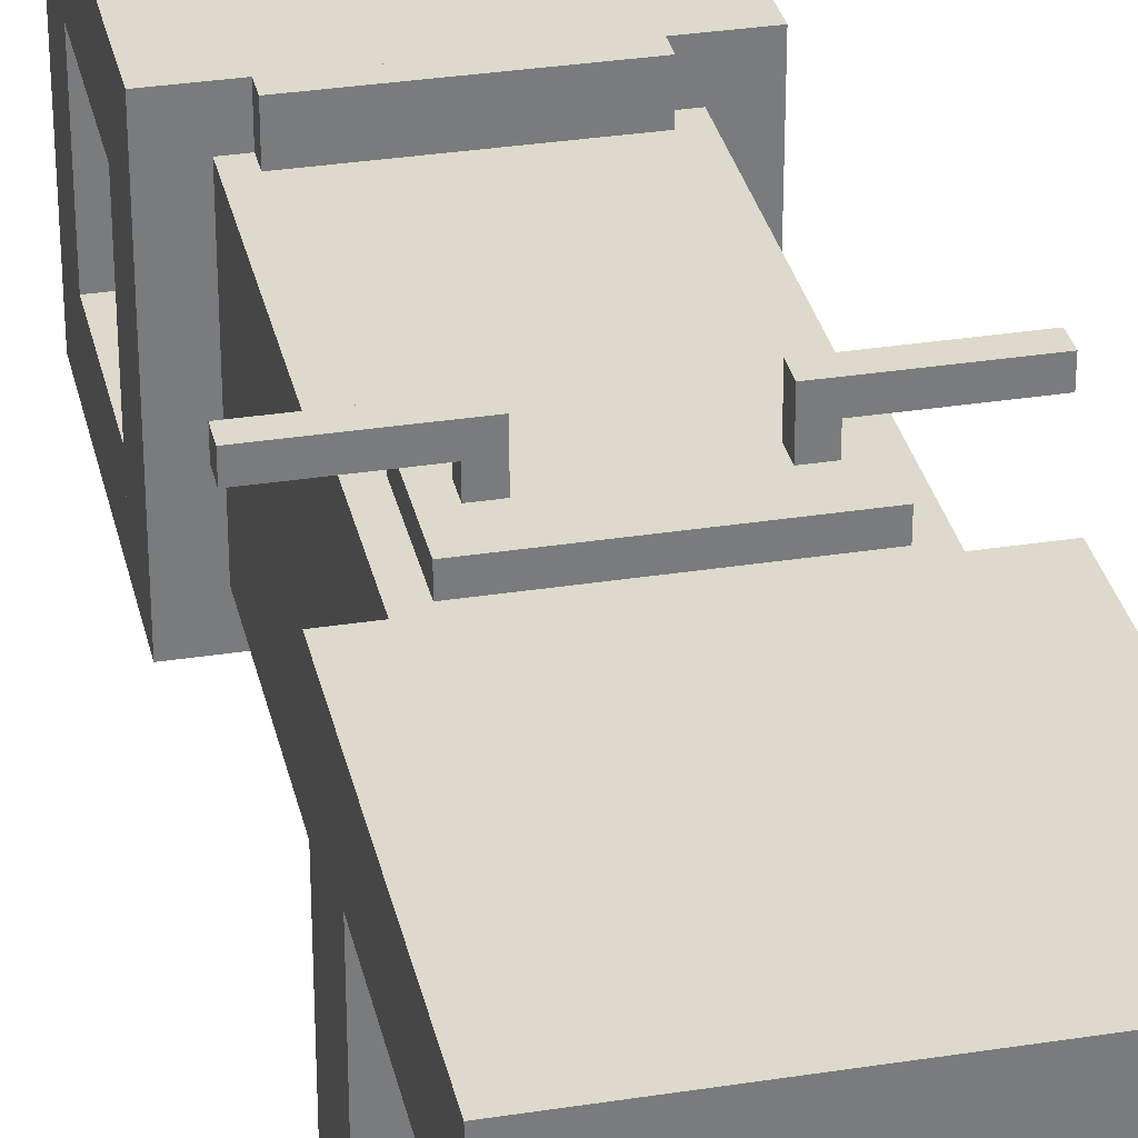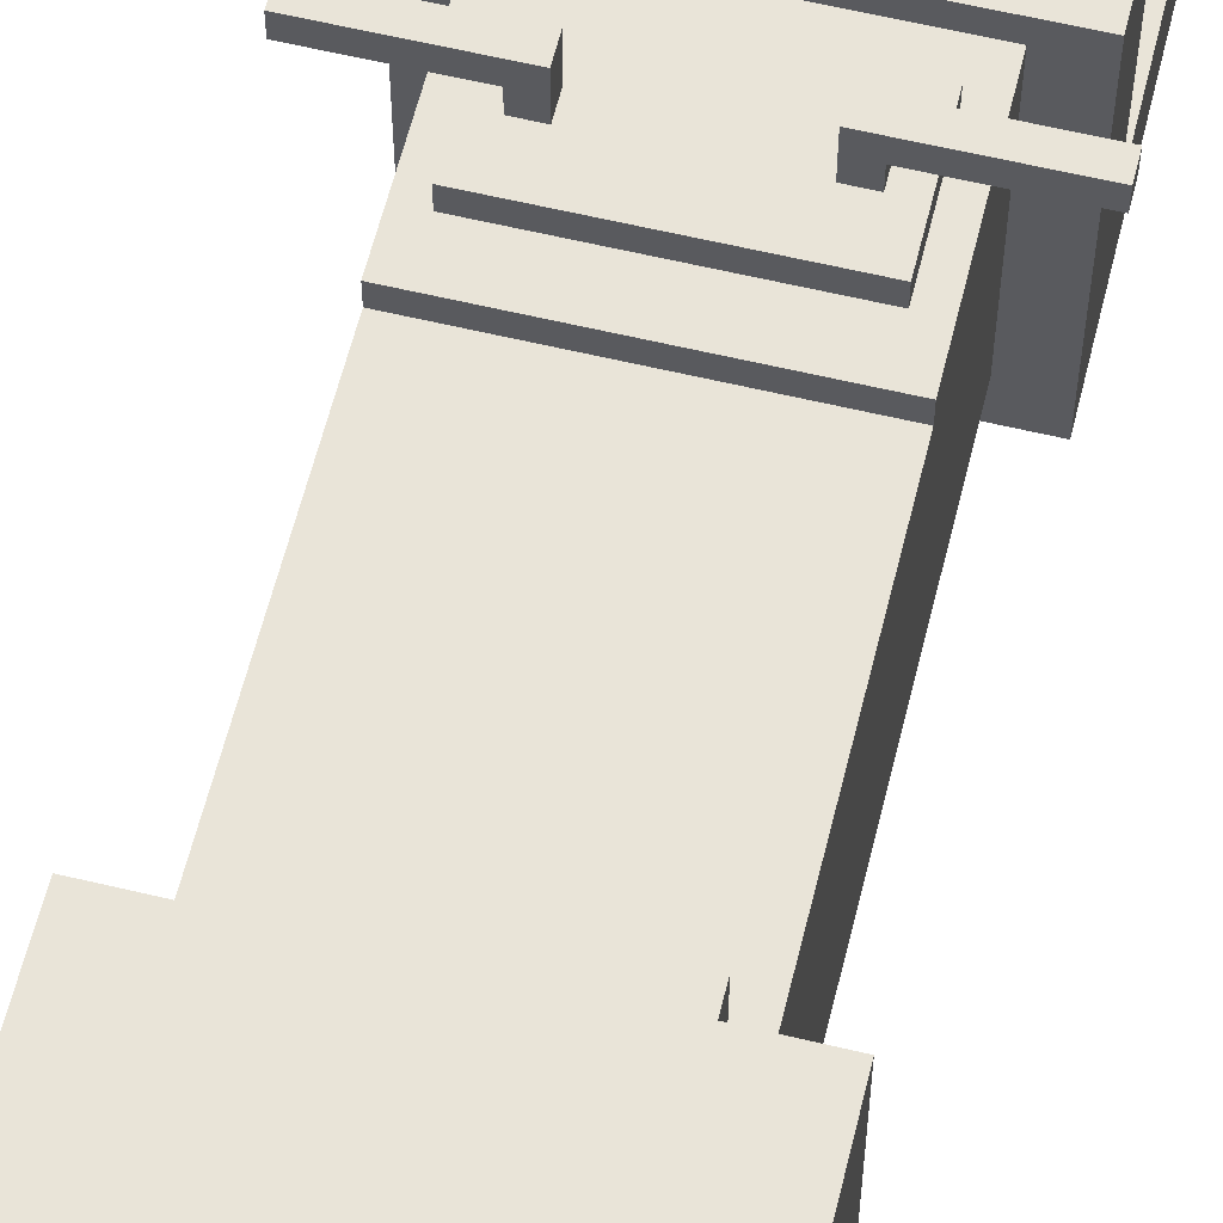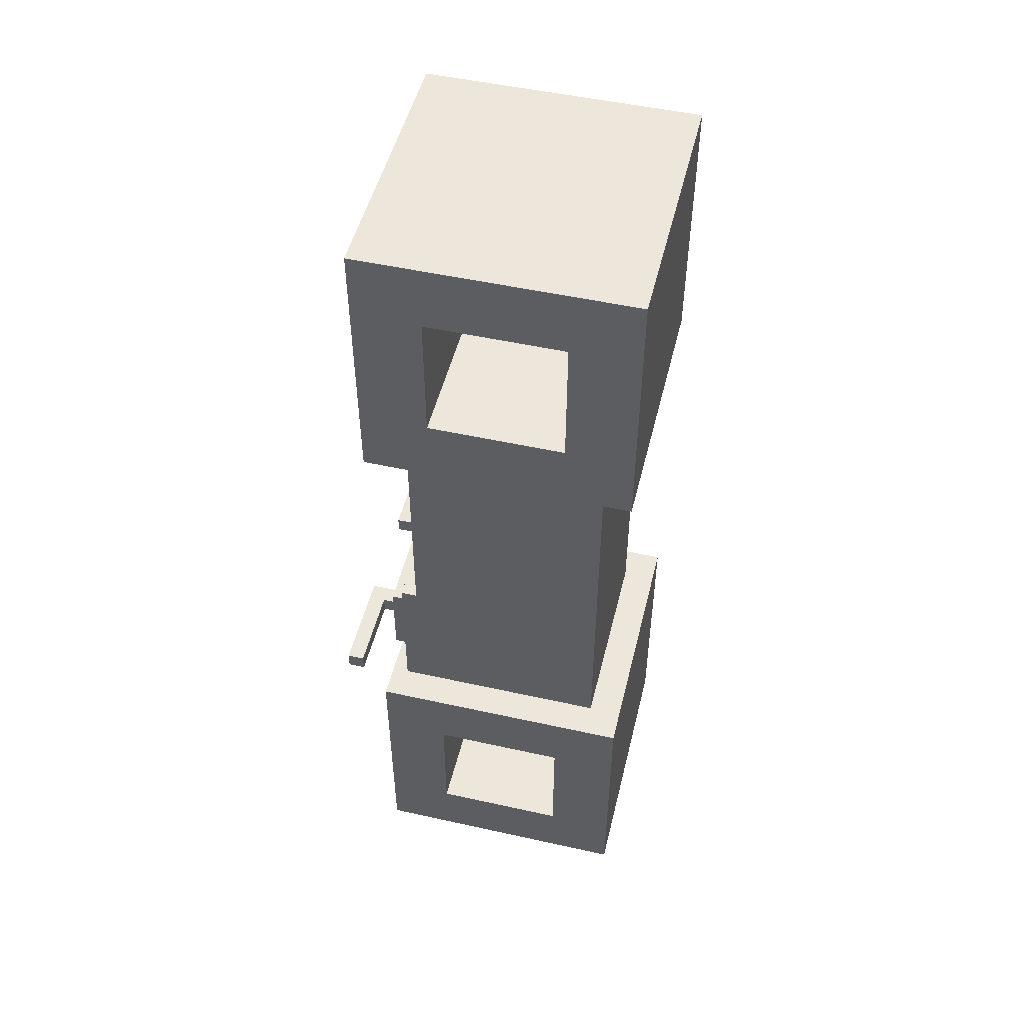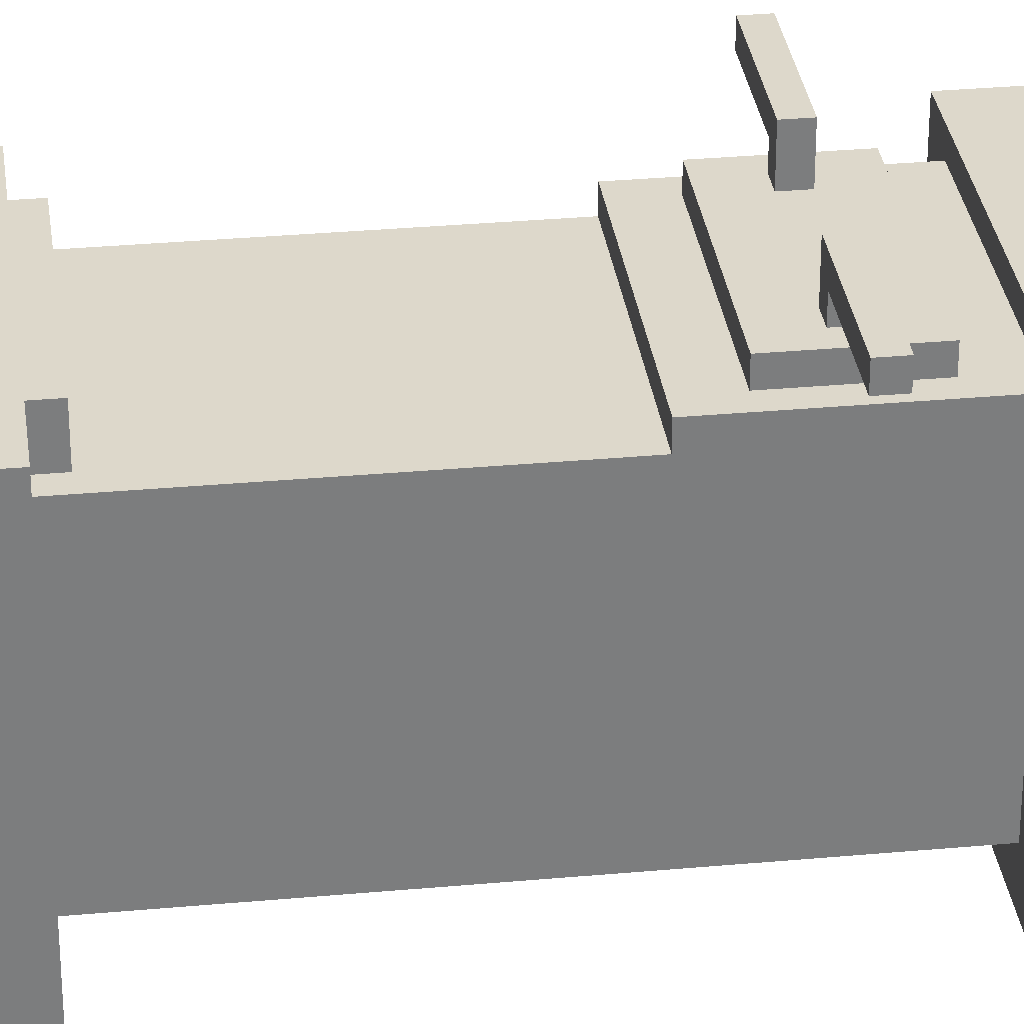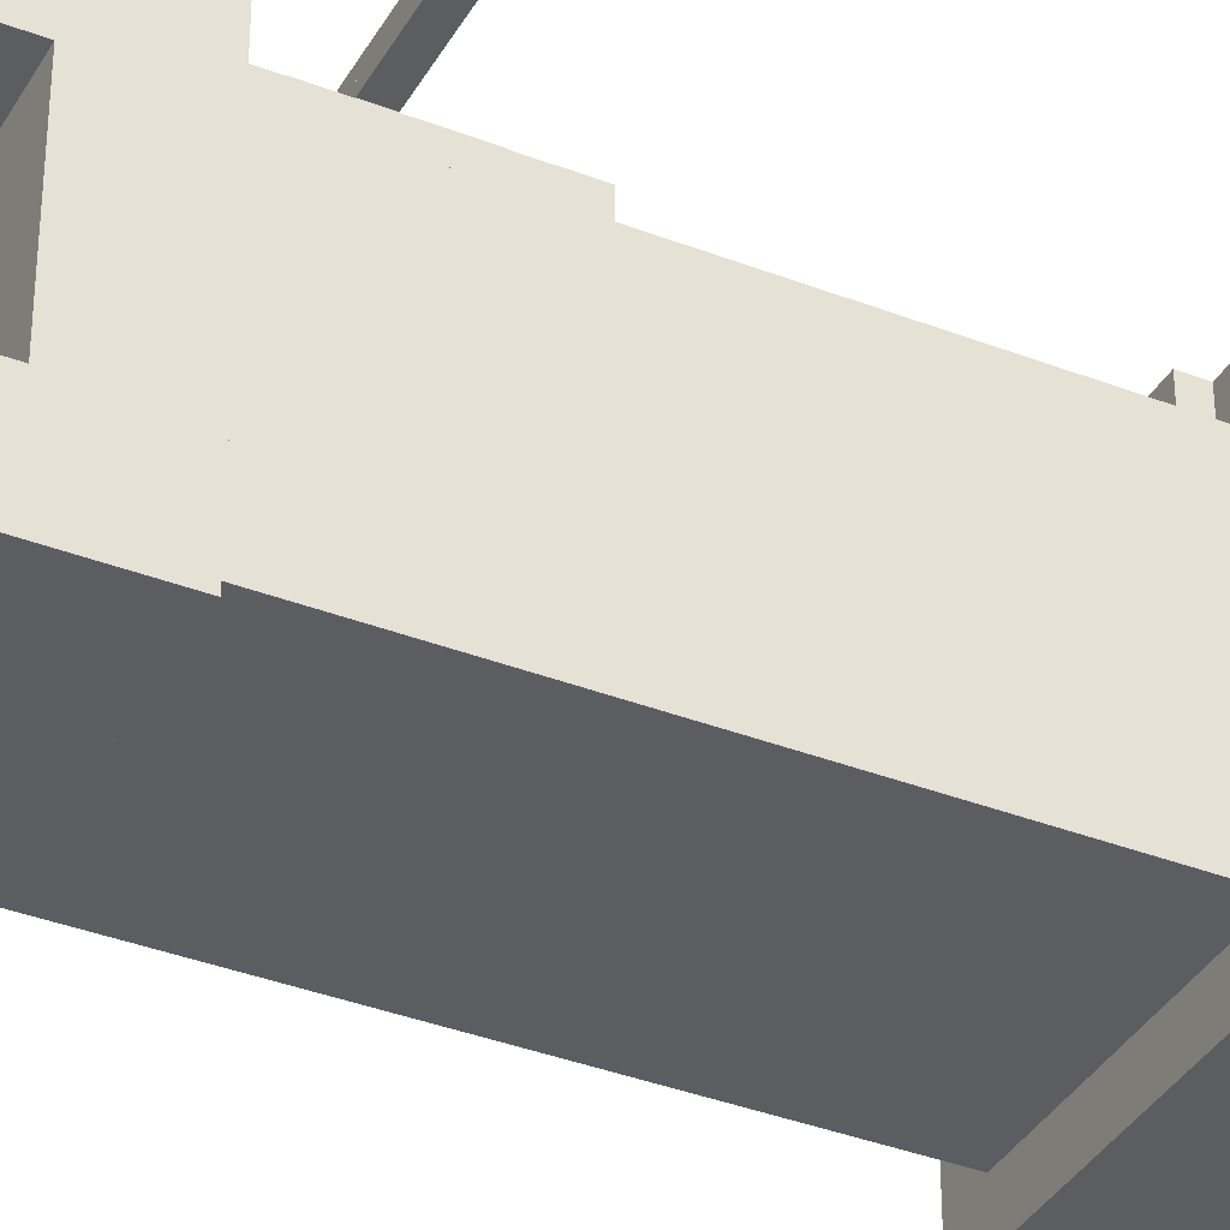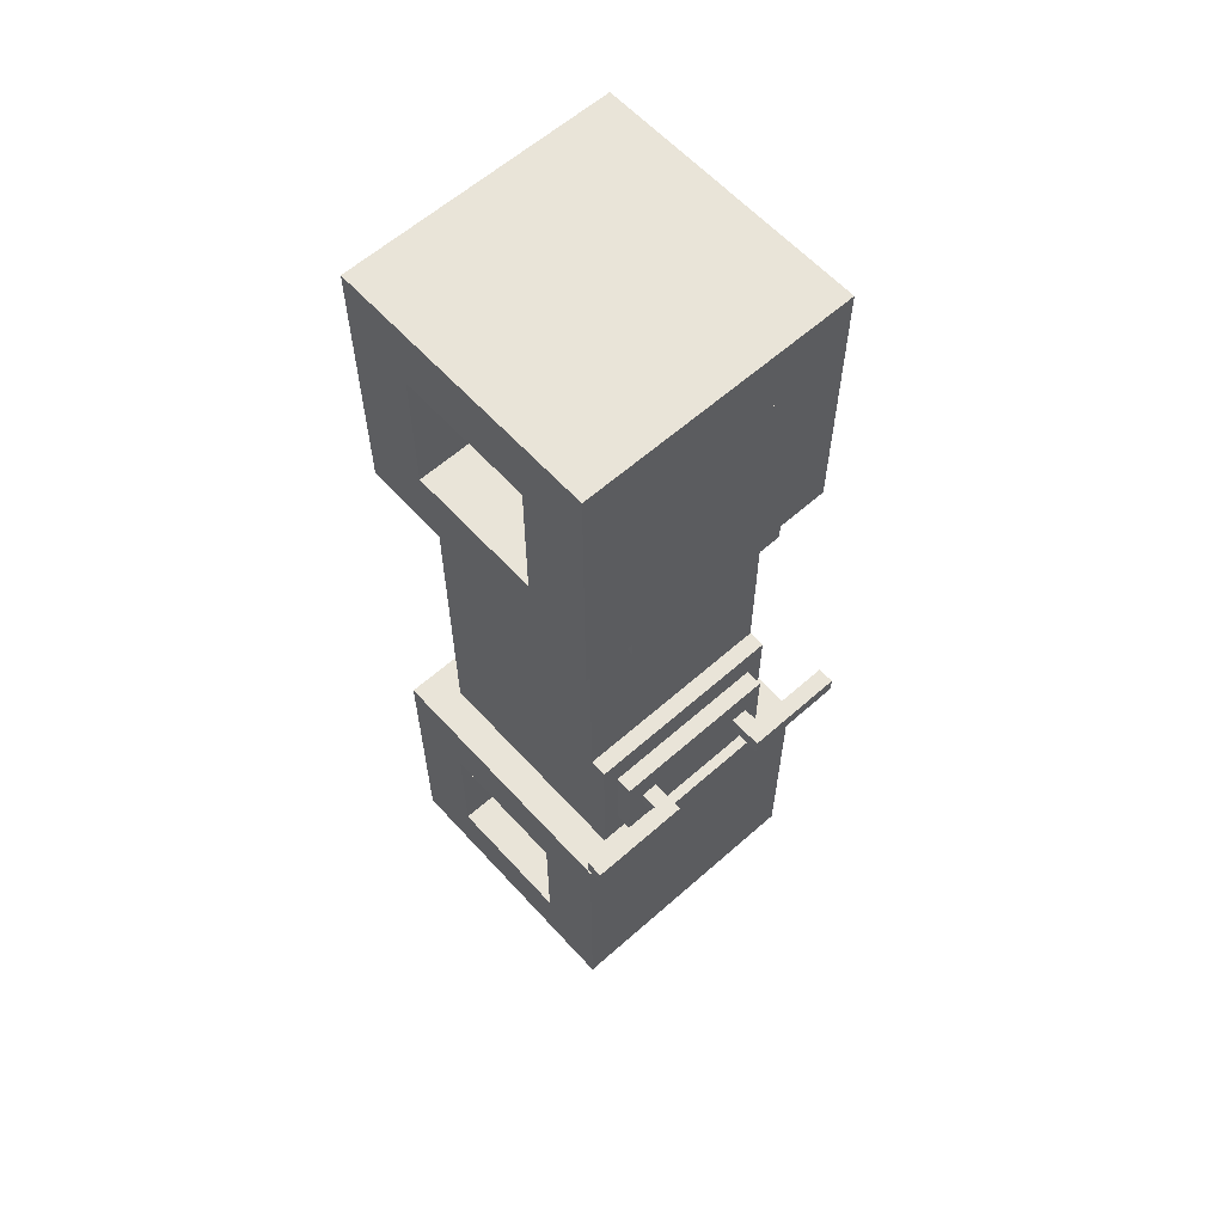
<metadata>
{"format":"obj","ext":"obj","renderer":"f3d","projection":"perspective","resolution":1024,"background":"white","views":[{"elev":32.0,"azim":167.6,"up":"+Y"},{"elev":60.2,"azim":13.8,"up":"+Y"},{"elev":50.4,"azim":-76.3,"up":"+Z"},{"elev":31.5,"azim":82.6,"up":"+Y"},{"elev":-36.9,"azim":-116.6,"up":"+Y"},{"elev":60.7,"azim":137.9,"up":"+Z"}]}
</metadata>
<code>
o cube
v 1 1 0.25
v 1 1 0
v 1 0 0.25
v 1 0 0
v 0 1 0
v 0 1 0.25
v 0 0 0
v 0 0 0.25
f 4 7 5 2
f 3 4 2 1
f 8 3 1 6
f 7 8 6 5
f 6 1 2 5
f 7 4 3 8
o cube
v 1 1 0.75
v 1 1 0.25
v 1 0.75 0.75
v 1 0.75 0.25
v 0 1 0.25
v 0 1 0.75
v 0 0.75 0.25
v 0 0.75 0.75
f 12 15 13 10
f 11 12 10 9
f 16 11 9 14
f 15 16 14 13
f 14 9 10 13
f 15 12 11 16
o cube
v 1 1 1
v 1 1 0.75
v 1 0 1
v 1 0 0.75
v 0 1 0.75
v 0 1 1
v 0 0 0.75
v 0 0 1
f 20 23 21 18
f 19 20 18 17
f 24 19 17 22
f 23 24 22 21
f 22 17 18 21
f 23 20 19 24
o cube
v 1 0.25 0.75
v 1 0.25 0.25
v 1 0 0.75
v 1 0 0.25
v 0 0.25 0.25
v 0 0.25 0.75
v 0 0 0.25
v 0 0 0.75
f 28 31 29 26
f 27 28 26 25
f 32 27 25 30
f 31 32 30 29
f 30 25 26 29
f 31 28 27 32
o cube
v 0.875 0.875 2.5
v 0.875 0.875 1
v 0.875 0.125 2.5
v 0.875 0.125 1
v 0.125 0.875 1
v 0.125 0.875 2.5
v 0.125 0.125 1
v 0.125 0.125 2.5
f 36 39 37 34
f 35 36 34 33
f 40 35 33 38
f 39 40 38 37
f 38 33 34 37
f 39 36 35 40
o BackRest
v 0.8125 1 2.5
v 0.8125 1 2.438
v 0.8125 0.875 2.5
v 0.8125 0.875 2.438
v 0.1875 1 2.438
v 0.1875 1 2.5
v 0.1875 0.875 2.438
v 0.1875 0.875 2.5
f 44 47 45 42
f 43 44 42 41
f 48 43 41 46
f 47 48 46 45
f 46 41 42 45
f 47 44 43 48
o LowerControlBase
v 0.875 0.9375 1.562
v 0.875 0.9375 1
v 0.875 0.875 1.562
v 0.875 0.875 1
v 0.125 0.9375 1
v 0.125 0.9375 1.562
v 0.125 0.875 1
v 0.125 0.875 1.562
f 52 55 53 50
f 51 52 50 49
f 56 51 49 54
f 55 56 54 53
f 54 49 50 53
f 55 52 51 56
o UpperControlBase
v 0.8125 1 1.438
v 0.8125 1 1.125
v 0.8125 0.9375 1.438
v 0.8125 0.9375 1.125
v 0.1875 1 1.125
v 0.1875 1 1.438
v 0.1875 0.9375 1.125
v 0.1875 0.9375 1.438
f 60 63 61 58
f 59 60 58 57
f 64 59 57 62
f 63 64 62 61
f 62 57 58 61
f 63 60 59 64
o LeftHandlebarConnector
v 0.3125 1.125 1.312
v 0.3125 1.125 1.25
v 0.3125 1 1.312
v 0.3125 1 1.25
v 0.25 1.125 1.25
v 0.25 1.125 1.312
v 0.25 1 1.25
v 0.25 1 1.312
f 68 71 69 66
f 67 68 66 65
f 72 67 65 70
f 71 72 70 69
f 70 65 66 69
f 71 68 67 72
o RighthandlebarConnector
v 0.75 1.125 1.312
v 0.75 1.125 1.25
v 0.75 1 1.312
v 0.75 1 1.25
v 0.6875 1.125 1.25
v 0.6875 1.125 1.312
v 0.6875 1 1.25
v 0.6875 1 1.312
f 76 79 77 74
f 75 76 74 73
f 80 75 73 78
f 79 80 78 77
f 78 73 74 77
f 79 76 75 80
o LeftHandlebar
v 0.25 1.125 1.312
v 0.25 1.125 1.25
v 0.25 1.062 1.312
v 0.25 1.062 1.25
v -0.0625 1.125 1.25
v -0.0625 1.125 1.312
v -0.0625 1.062 1.25
v -0.0625 1.062 1.312
f 84 87 85 82
f 83 84 82 81
f 88 83 81 86
f 87 88 86 85
f 86 81 82 85
f 87 84 83 88
o RightHandlebar
v 1.062 1.125 1.312
v 1.062 1.125 1.25
v 1.062 1.062 1.312
v 1.062 1.062 1.25
v 0.75 1.125 1.25
v 0.75 1.125 1.312
v 0.75 1.062 1.25
v 0.75 1.062 1.312
f 92 95 93 90
f 91 92 90 89
f 96 91 89 94
f 95 96 94 93
f 94 89 90 93
f 95 92 91 96
o cube
v 1 1 2.75
v 1 1 2.5
v 1 0 2.75
v 1 0 2.5
v 0 1 2.5
v 0 1 2.75
v 0 0 2.5
v 0 0 2.75
f 100 103 101 98
f 99 100 98 97
f 104 99 97 102
f 103 104 102 101
f 102 97 98 101
f 103 100 99 104
o cube
v 1 1 3.5
v 1 1 3.25
v 1 0 3.5
v 1 0 3.25
v 0 1 3.25
v 0 1 3.5
v 0 0 3.25
v 0 0 3.5
f 108 111 109 106
f 107 108 106 105
f 112 107 105 110
f 111 112 110 109
f 110 105 106 109
f 111 108 107 112
o cube
v 1 0.25 3.25
v 1 0.25 2.75
v 1 0 3.25
v 1 0 2.75
v 0 0.25 2.75
v 0 0.25 3.25
v 0 0 2.75
v 0 0 3.25
f 116 119 117 114
f 115 116 114 113
f 120 115 113 118
f 119 120 118 117
f 118 113 114 117
f 119 116 115 120
o cube
v 1 1 3.25
v 1 1 2.75
v 1 0.75 3.25
v 1 0.75 2.75
v 0 1 2.75
v 0 1 3.25
v 0 0.75 2.75
v 0 0.75 3.25
f 124 127 125 122
f 123 124 122 121
f 128 123 121 126
f 127 128 126 125
f 126 121 122 125
f 127 124 123 128

</code>
